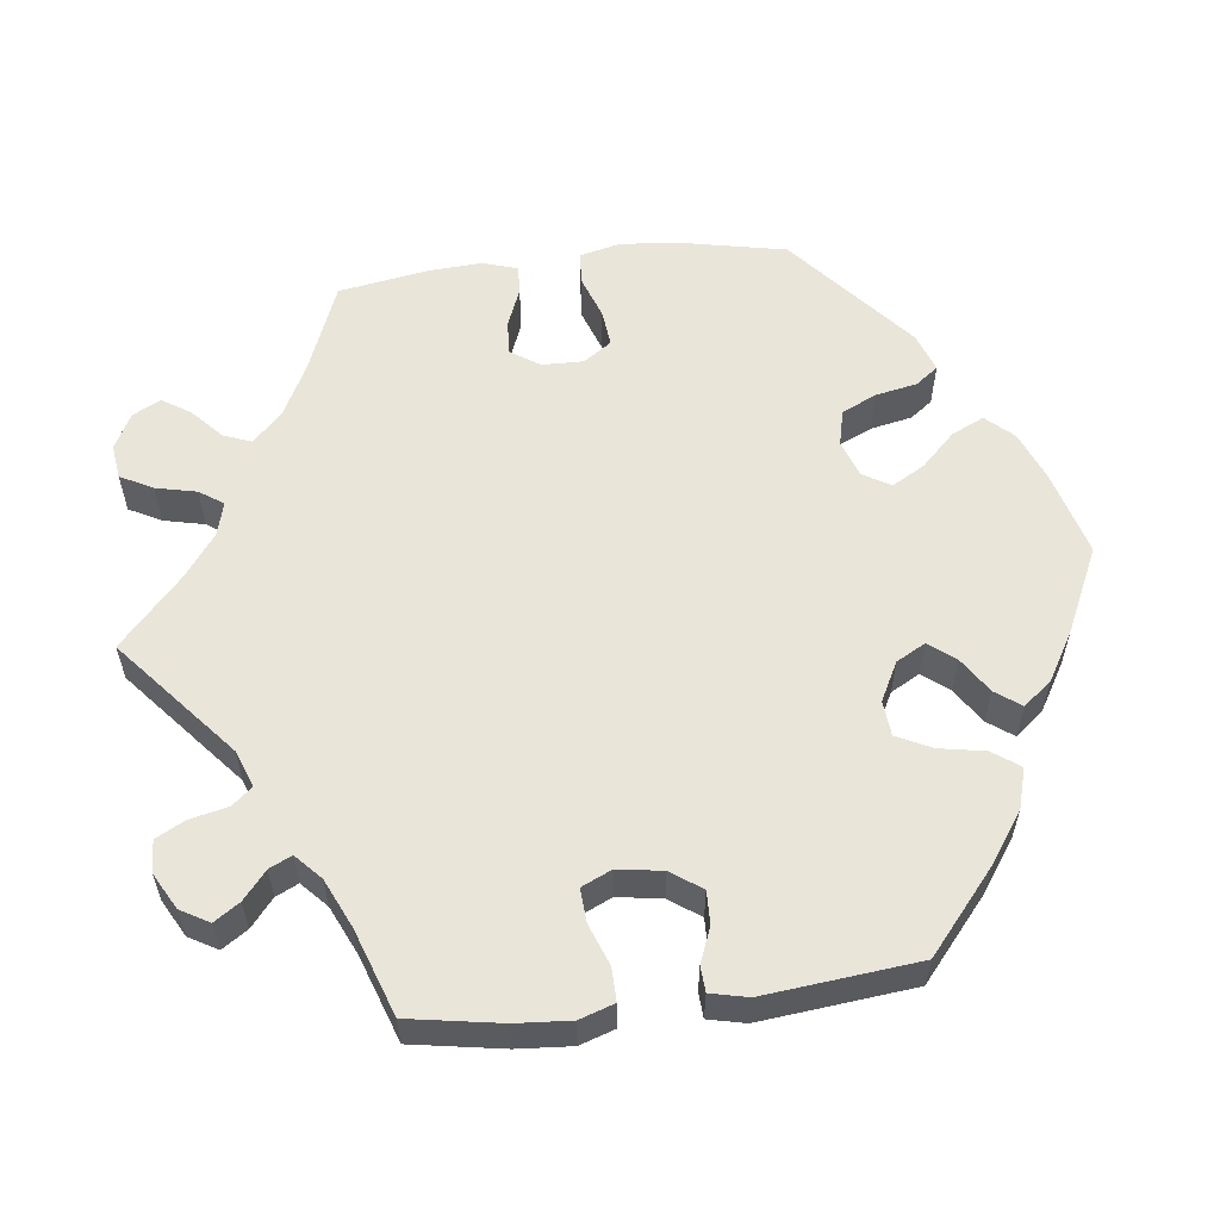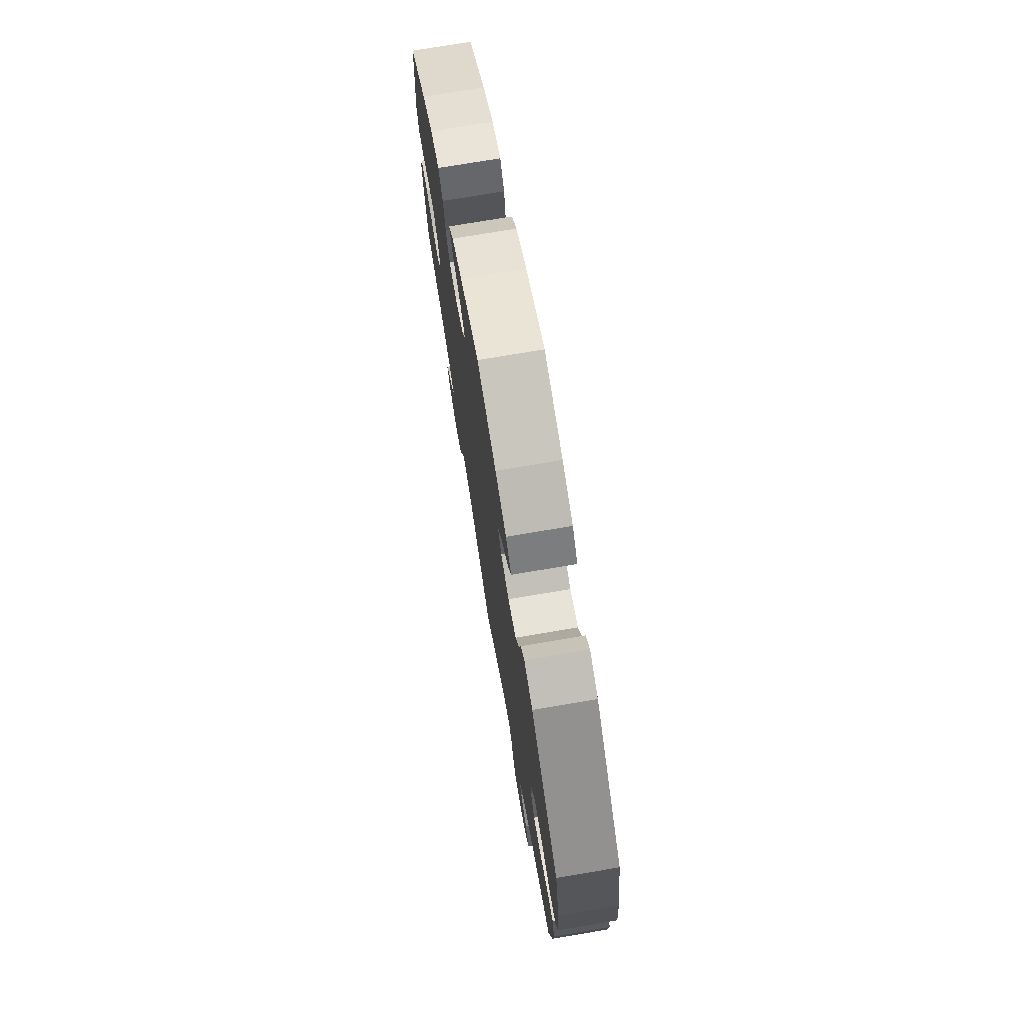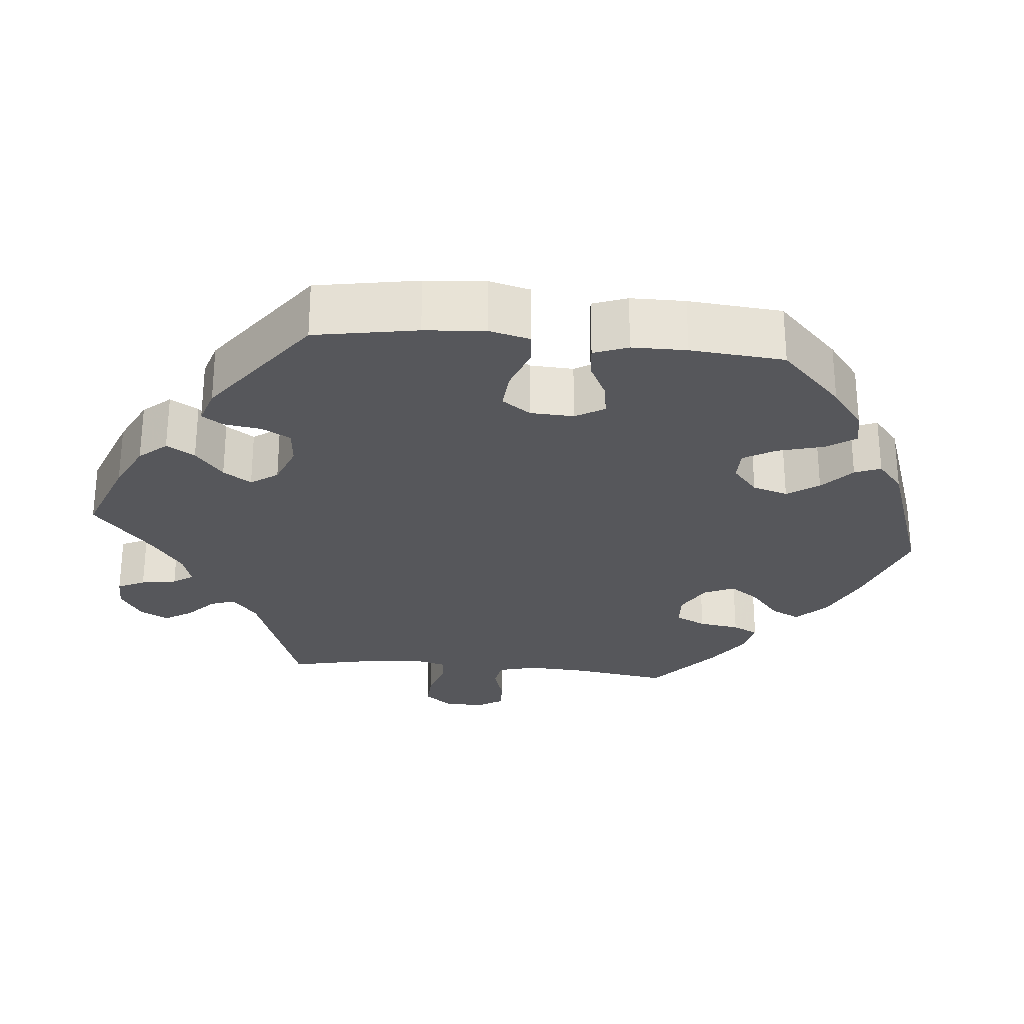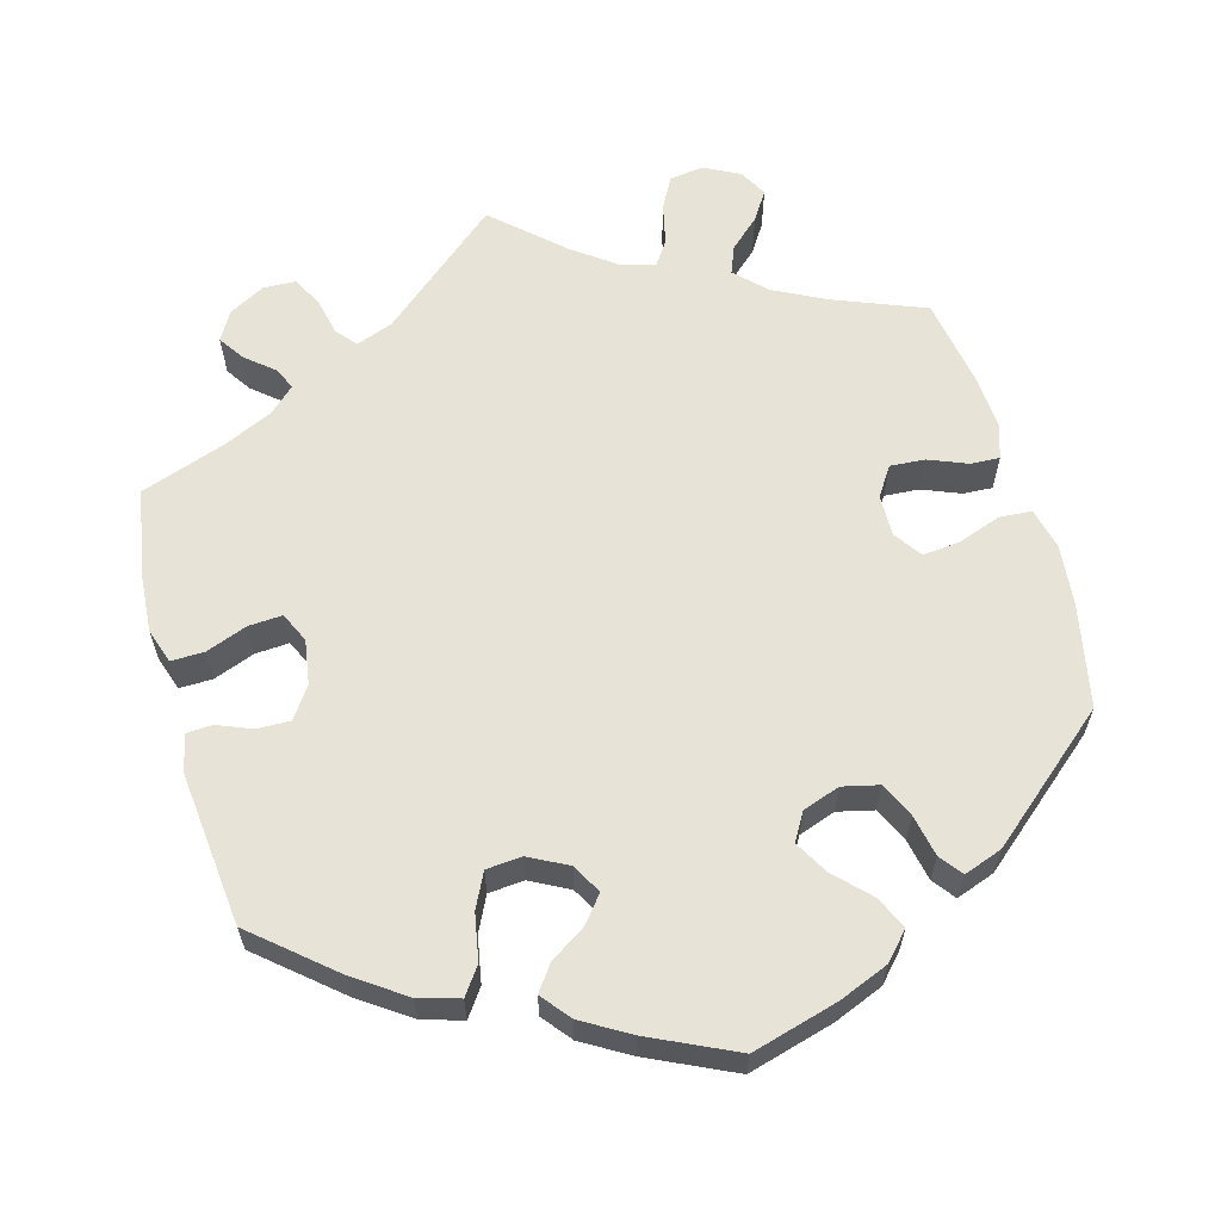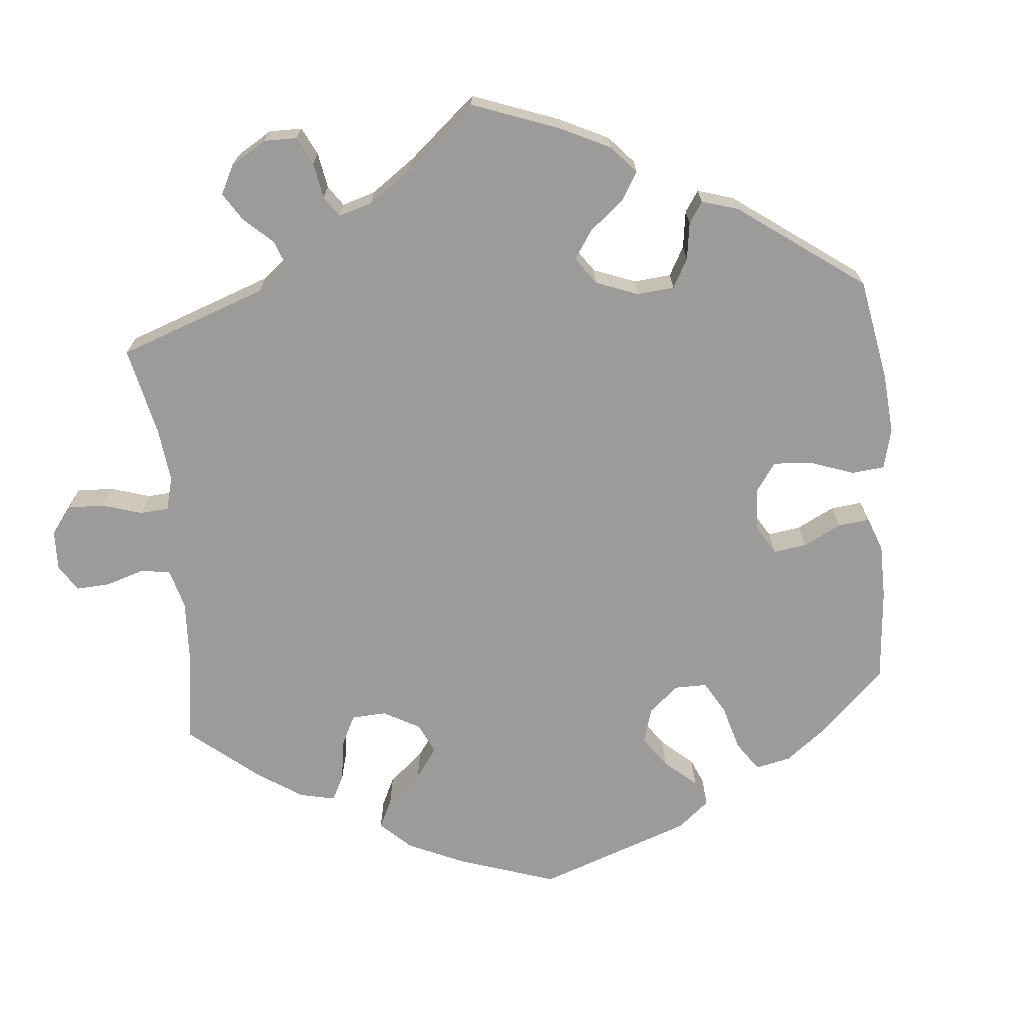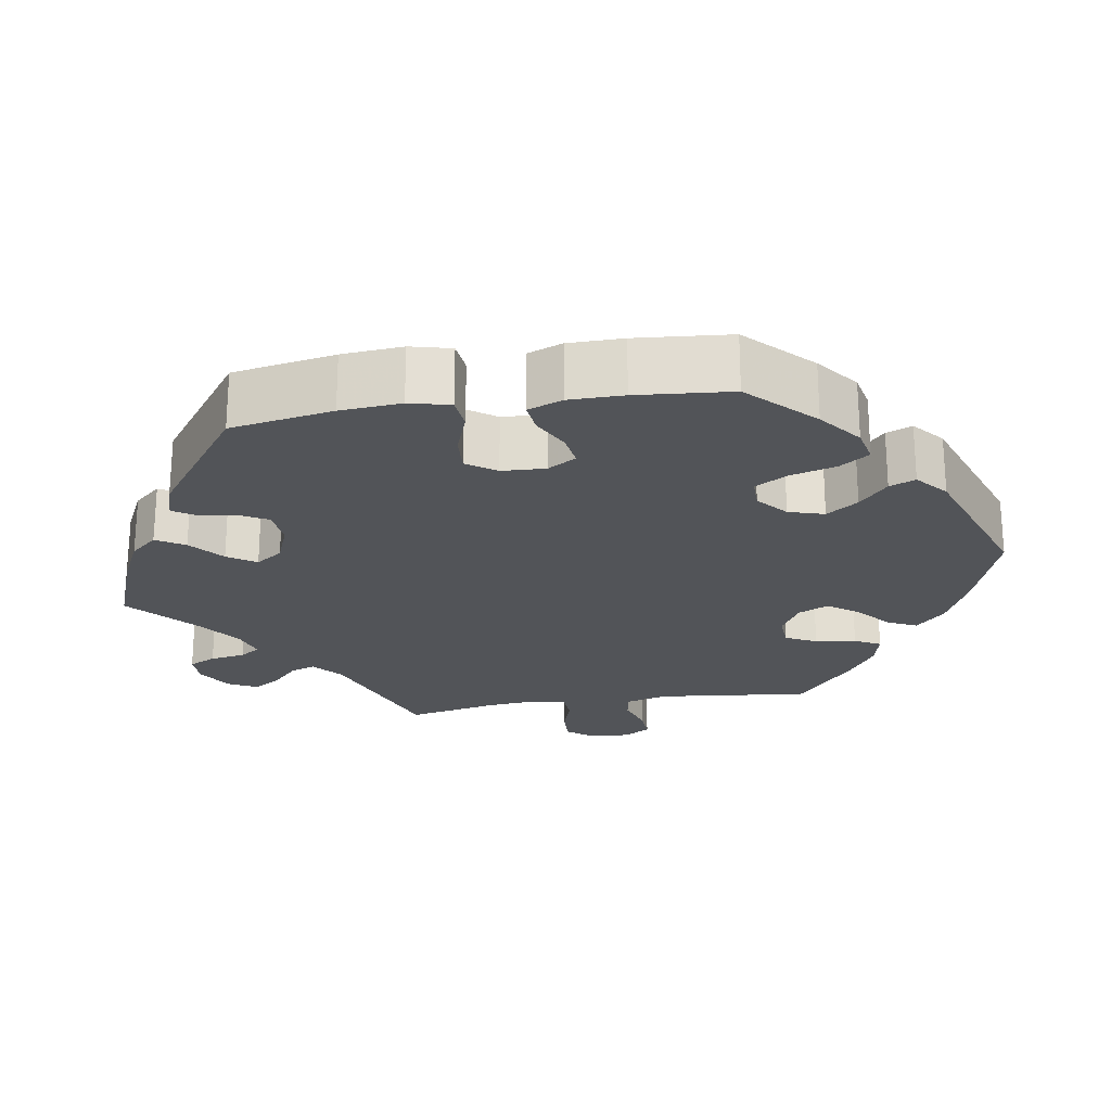
<metadata>
{"format":"obj","ext":"obj","renderer":"f3d","projection":"perspective","resolution":1024,"background":"white","views":[{"elev":57.7,"azim":-96.8,"up":"+Y"},{"elev":74.3,"azim":80.4,"up":"+Z"},{"elev":-27.1,"azim":-35.7,"up":"+Y"},{"elev":61.6,"azim":-15.5,"up":"+Y"},{"elev":-69.8,"azim":-114.5,"up":"+Y"},{"elev":-22.8,"azim":-20.9,"up":"+Y"}]}
</metadata>
<code>
v 0.381 0.07 -0.336
v 0.314 0.07 -0.37
v 0.276 0.07 -0.408
v 0.29 0.07 -0.444
v 0.329 0.07 -0.48
v 0.353 0.07 -0.517
v 0.334 0.07 -0.553
v 0.288 0.07 -0.577
v 0.243 0.07 -0.571
v 0.221 0.07 -0.529
v 0.209 0.07 -0.476
v 0.188 0.07 -0.445
v 0.144 0.07 -0.457
v 0.088 0.07 -0.498
v 0 0.07 -0.578
v -0.155 0.07 -0.446
v -0.203 0.07 -0.428
v -0.225 0.07 -0.454
v -0.236 0.07 -0.503
v -0.256 0.07 -0.541
v -0.298 0.07 -0.543
v -0.345 0.07 -0.517
v -0.366 0.07 -0.48
v -0.344 0.07 -0.447
v -0.308 0.07 -0.417
v -0.294 0.07 -0.388
v -0.327 0.07 -0.357
v -0.39 0.07 -0.328
v -0.501 0.07 -0.289
v -0.521 0.07 -0.17
v -0.526 0.07 -0.099
v -0.511 0.07 -0.054
v -0.468 0.07 -0.055
v -0.415 0.07 -0.075
v -0.371 0.07 -0.078
v -0.353 0.07 -0.039
v -0.362 0.07 0.019
v -0.39 0.07 0.059
v -0.433 0.07 0.058
v -0.478 0.07 0.04
v -0.511 0.07 0.042
v -0.522 0.07 0.09
v -0.501 0.07 0.289
v -0.398 0.07 0.376
v -0.333 0.07 0.421
v -0.281 0.07 0.436
v -0.256 0.07 0.401
v -0.245 0.07 0.341
v -0.223 0.07 0.296
v -0.177 0.07 0.292
v -0.127 0.07 0.318
v -0.106 0.07 0.356
v -0.133 0.07 0.39
v -0.179 0.07 0.42
v -0.203 0.07 0.453
v -0.173 0.07 0.49
v -0.112 0.07 0.526
v -0.001 0.07 0.578
v 0.11 0.07 0.547
v 0.174 0.07 0.521
v 0.206 0.07 0.486
v 0.186 0.07 0.444
v 0.143 0.07 0.4
v 0.119 0.07 0.358
v 0.14 0.07 0.322
v 0.188 0.07 0.305
v 0.235 0.07 0.316
v 0.256 0.07 0.361
v 0.267 0.07 0.415
v 0.289 0.07 0.444
v 0.339 0.07 0.426
v 0.5 0.07 0.289
v 0.527 0.07 0.156
v 0.535 0.07 0.076
v 0.522 0.07 0.023
v 0.48 0.07 0.02
v 0.424 0.07 0.04
v 0.376 0.07 0.045
v 0.351 0.07 0.009
v 0.352 0.07 -0.045
v 0.377 0.07 -0.083
v 0.422 0.07 -0.08
v 0.472 0.07 -0.06
v 0.51 0.07 -0.058
v 0.524 0.07 -0.103
v 0.52 0.07 -0.171
v 0.5 0.07 -0.289
v 0.381 0 -0.336
v 0.314 0 -0.37
v 0.276 0 -0.408
v 0.29 0 -0.444
v 0.329 0 -0.48
v 0.353 0 -0.517
v 0.334 0 -0.553
v 0.288 0 -0.577
v 0.243 0 -0.571
v 0.221 0 -0.529
v 0.209 0 -0.476
v 0.188 0 -0.445
v 0.144 0 -0.457
v 0.088 0 -0.498
v 0 0 -0.578
v -0.155 0 -0.446
v -0.203 0 -0.428
v -0.225 0 -0.454
v -0.236 0 -0.503
v -0.256 0 -0.541
v -0.298 0 -0.543
v -0.345 0 -0.517
v -0.366 0 -0.48
v -0.344 0 -0.447
v -0.308 0 -0.417
v -0.294 0 -0.388
v -0.327 0 -0.357
v -0.39 0 -0.328
v -0.501 0 -0.289
v -0.521 0 -0.17
v -0.526 0 -0.099
v -0.511 0 -0.054
v -0.468 0 -0.055
v -0.415 0 -0.075
v -0.371 0 -0.078
v -0.353 0 -0.039
v -0.362 0 0.019
v -0.39 0 0.059
v -0.433 0 0.058
v -0.478 0 0.04
v -0.511 0 0.042
v -0.522 0 0.09
v -0.501 0 0.289
v -0.398 0 0.376
v -0.333 0 0.421
v -0.281 0 0.436
v -0.256 0 0.401
v -0.245 0 0.341
v -0.223 0 0.296
v -0.177 0 0.292
v -0.127 0 0.318
v -0.106 0 0.356
v -0.133 0 0.39
v -0.179 0 0.42
v -0.203 0 0.453
v -0.173 0 0.49
v -0.112 0 0.526
v -0.001 0 0.578
v 0.11 0 0.547
v 0.174 0 0.521
v 0.206 0 0.486
v 0.186 0 0.444
v 0.143 0 0.4
v 0.119 0 0.358
v 0.14 0 0.322
v 0.188 0 0.305
v 0.235 0 0.316
v 0.256 0 0.361
v 0.267 0 0.415
v 0.289 0 0.444
v 0.339 0 0.426
v 0.5 0 0.289
v 0.527 0 0.156
v 0.535 0 0.076
v 0.522 0 0.023
v 0.48 0 0.02
v 0.424 0 0.04
v 0.376 0 0.045
v 0.351 0 0.009
v 0.352 0 -0.045
v 0.377 0 -0.083
v 0.422 0 -0.08
v 0.472 0 -0.06
v 0.51 0 -0.058
v 0.524 0 -0.103
v 0.52 0 -0.171
v 0.5 0 -0.289
f 86 87 1
f 85 86 1 2
f 82 83 84 85
f 81 82 85 2
f 80 81 2 3
f 79 80 3
f 74 75 76 77
f 74 77 78
f 73 74 78
f 72 73 78
f 71 72 78 79
f 68 69 70 71
f 67 68 71 79
f 60 61 62 63
f 60 63 64
f 59 60 64
f 58 59 64
f 57 58 64
f 56 57 64 65
f 53 54 55 56
f 52 53 56 65
f 45 46 47 48
f 45 48 49
f 44 45 49
f 43 44 49
f 42 43 49 50
f 39 40 41 42
f 38 39 42 50
f 31 32 33 34
f 31 34 35
f 28 29 30 31
f 27 28 31 35
f 26 27 35 36
f 22 23 24 25
f 22 25 26
f 21 22 26
f 18 19 20 21
f 18 21 26
f 17 18 26 36
f 14 15 16
f 13 14 16 17
f 12 13 17 36
f 8 9 10 11
f 8 11 12
f 7 8 12
f 4 5 6 7
f 4 7 12 36
f 66 67 79 3
f 51 52 65 66
f 37 38 50 51
f 37 51 66 3
f 3 4 36 37
f 88 174 173
f 89 88 173 172
f 172 171 170 169
f 89 172 169 168
f 90 89 168 167
f 90 167 166
f 164 163 162 161
f 165 164 161
f 165 161 160
f 165 160 159
f 166 165 159 158
f 158 157 156 155
f 166 158 155 154
f 150 149 148 147
f 151 150 147
f 151 147 146
f 151 146 145
f 151 145 144
f 152 151 144 143
f 143 142 141 140
f 152 143 140 139
f 135 134 133 132
f 136 135 132
f 136 132 131
f 136 131 130
f 137 136 130 129
f 129 128 127 126
f 137 129 126 125
f 121 120 119 118
f 122 121 118
f 118 117 116 115
f 122 118 115 114
f 123 122 114 113
f 112 111 110 109
f 113 112 109
f 113 109 108
f 108 107 106 105
f 113 108 105
f 123 113 105 104
f 103 102 101
f 104 103 101 100
f 123 104 100 99
f 98 97 96 95
f 99 98 95
f 99 95 94
f 94 93 92 91
f 123 99 94 91
f 90 166 154 153
f 153 152 139 138
f 138 137 125 124
f 90 153 138 124
f 124 123 91 90
f 1 88 89 2
f 2 89 90 3
f 3 90 91 4
f 4 91 92 5
f 5 92 93 6
f 6 93 94 7
f 7 94 95 8
f 8 95 96 9
f 9 96 97 10
f 10 97 98 11
f 11 98 99 12
f 12 99 100 13
f 13 100 101 14
f 14 101 102 15
f 15 102 103 16
f 16 103 104 17
f 17 104 105 18
f 18 105 106 19
f 19 106 107 20
f 20 107 108 21
f 21 108 109 22
f 22 109 110 23
f 23 110 111 24
f 24 111 112 25
f 25 112 113 26
f 26 113 114 27
f 27 114 115 28
f 28 115 116 29
f 29 116 117 30
f 30 117 118 31
f 31 118 119 32
f 32 119 120 33
f 33 120 121 34
f 34 121 122 35
f 35 122 123 36
f 36 123 124 37
f 37 124 125 38
f 38 125 126 39
f 39 126 127 40
f 40 127 128 41
f 41 128 129 42
f 42 129 130 43
f 43 130 131 44
f 44 131 132 45
f 45 132 133 46
f 46 133 134 47
f 47 134 135 48
f 48 135 136 49
f 49 136 137 50
f 50 137 138 51
f 51 138 139 52
f 52 139 140 53
f 53 140 141 54
f 54 141 142 55
f 55 142 143 56
f 56 143 144 57
f 57 144 145 58
f 58 145 146 59
f 59 146 147 60
f 60 147 148 61
f 61 148 149 62
f 62 149 150 63
f 63 150 151 64
f 64 151 152 65
f 65 152 153 66
f 66 153 154 67
f 67 154 155 68
f 68 155 156 69
f 69 156 157 70
f 70 157 158 71
f 71 158 159 72
f 72 159 160 73
f 73 160 161 74
f 74 161 162 75
f 75 162 163 76
f 76 163 164 77
f 77 164 165 78
f 78 165 166 79
f 79 166 167 80
f 80 167 168 81
f 81 168 169 82
f 82 169 170 83
f 83 170 171 84
f 84 171 172 85
f 85 172 173 86
f 86 173 174 87
f 87 174 88 1

</code>
